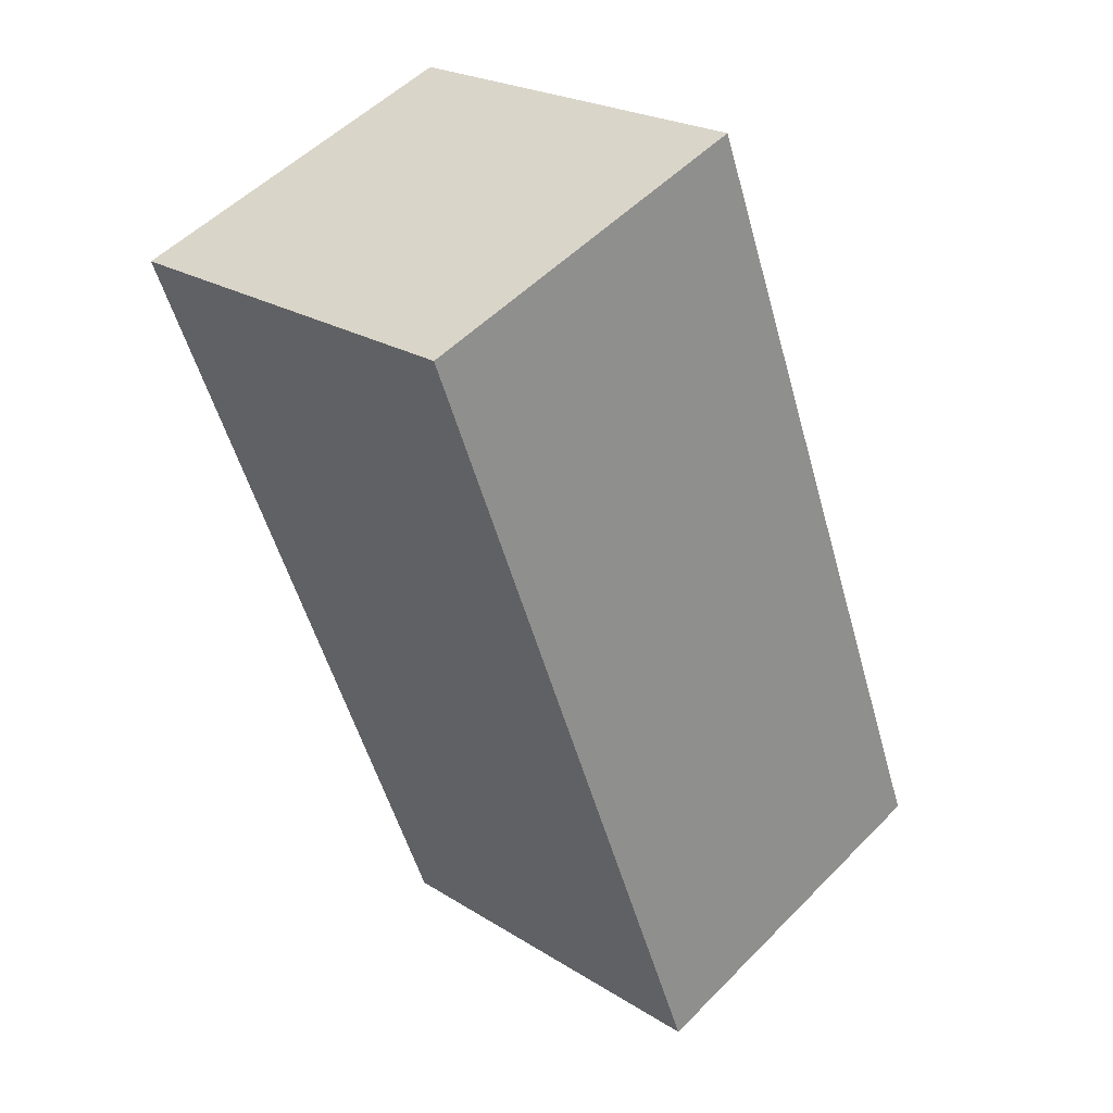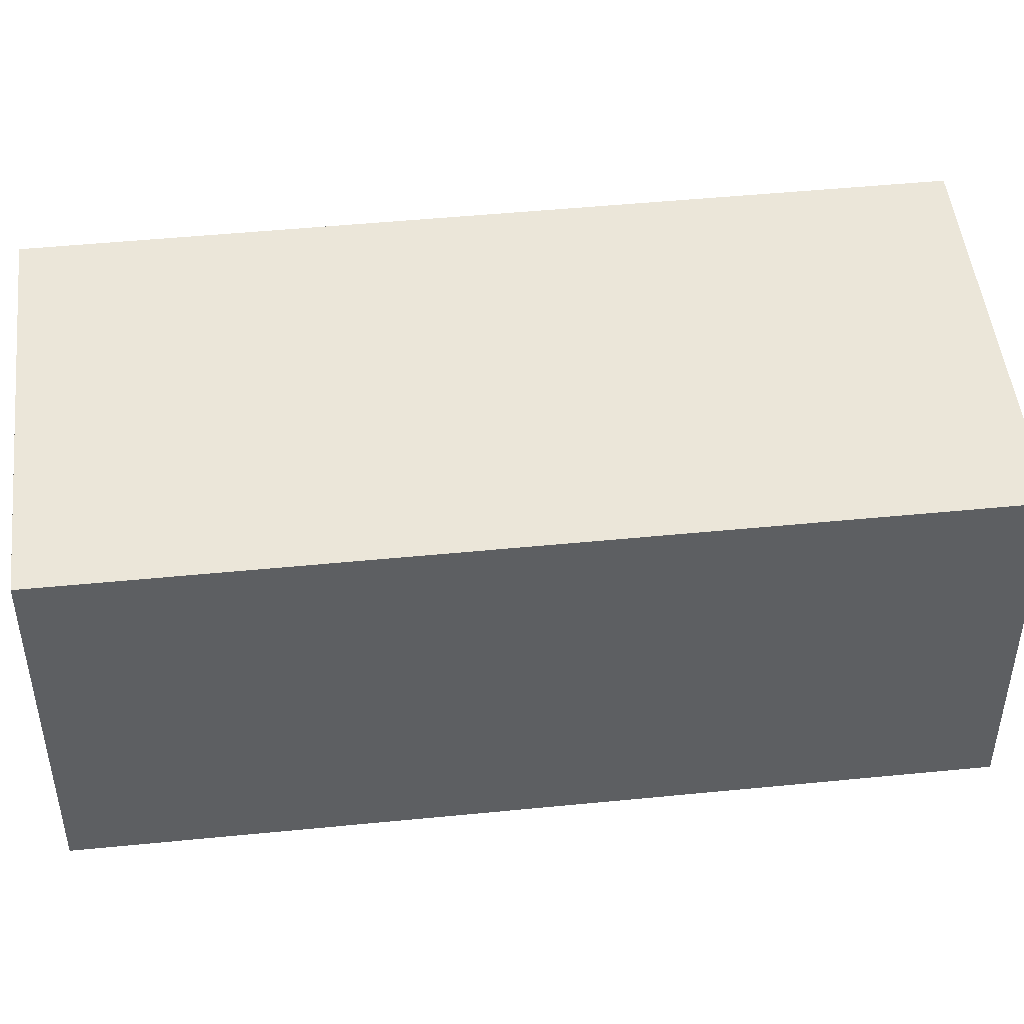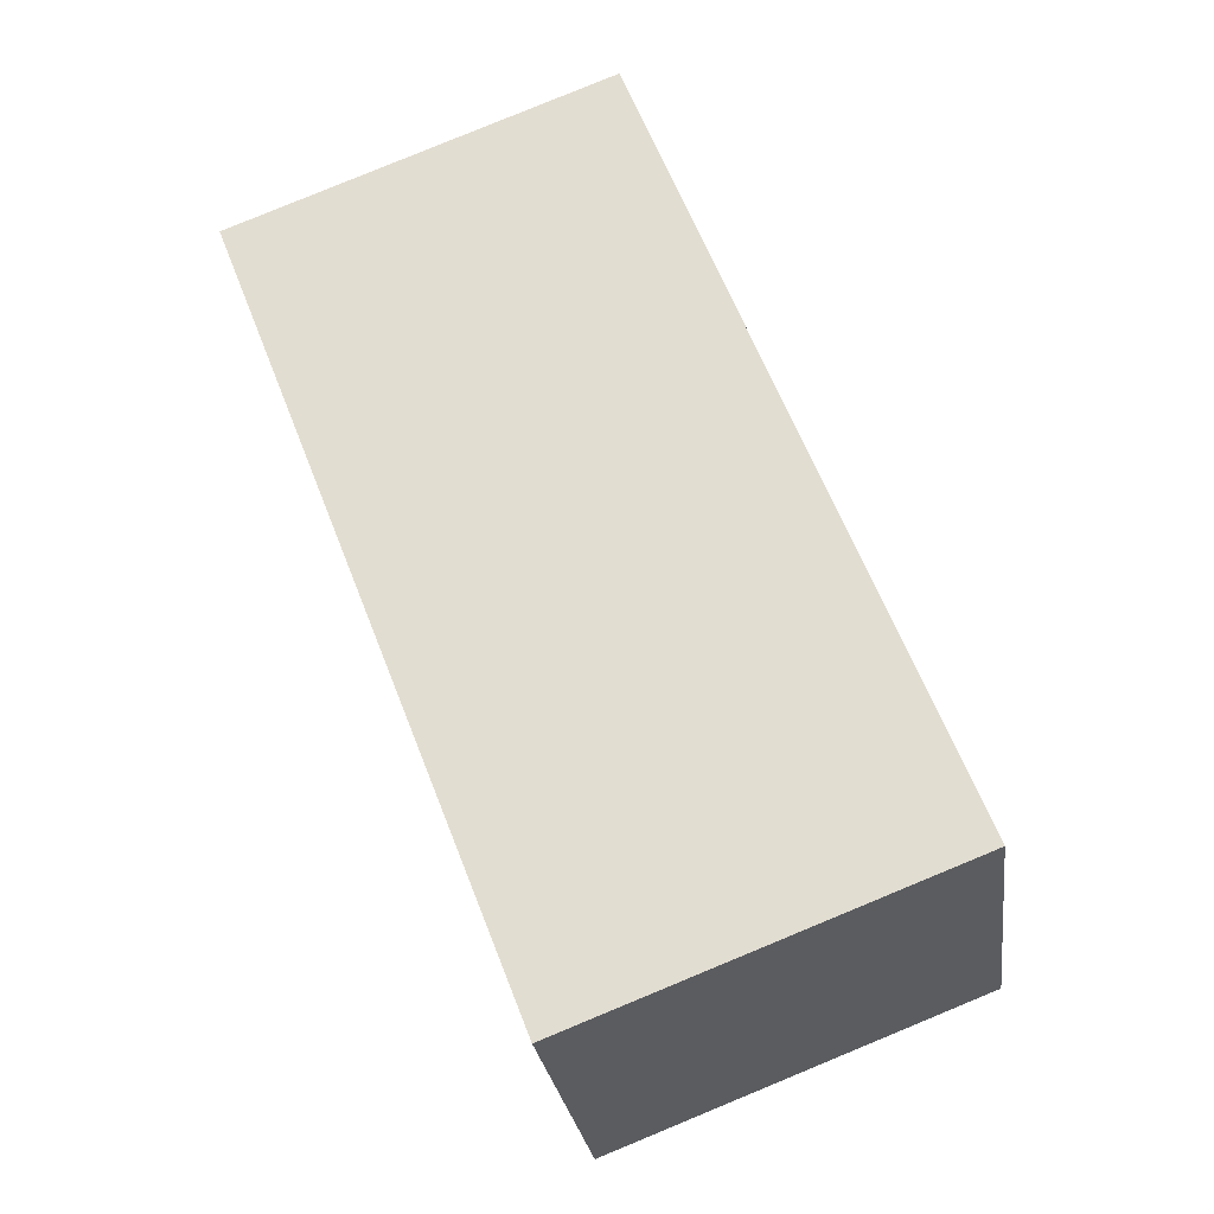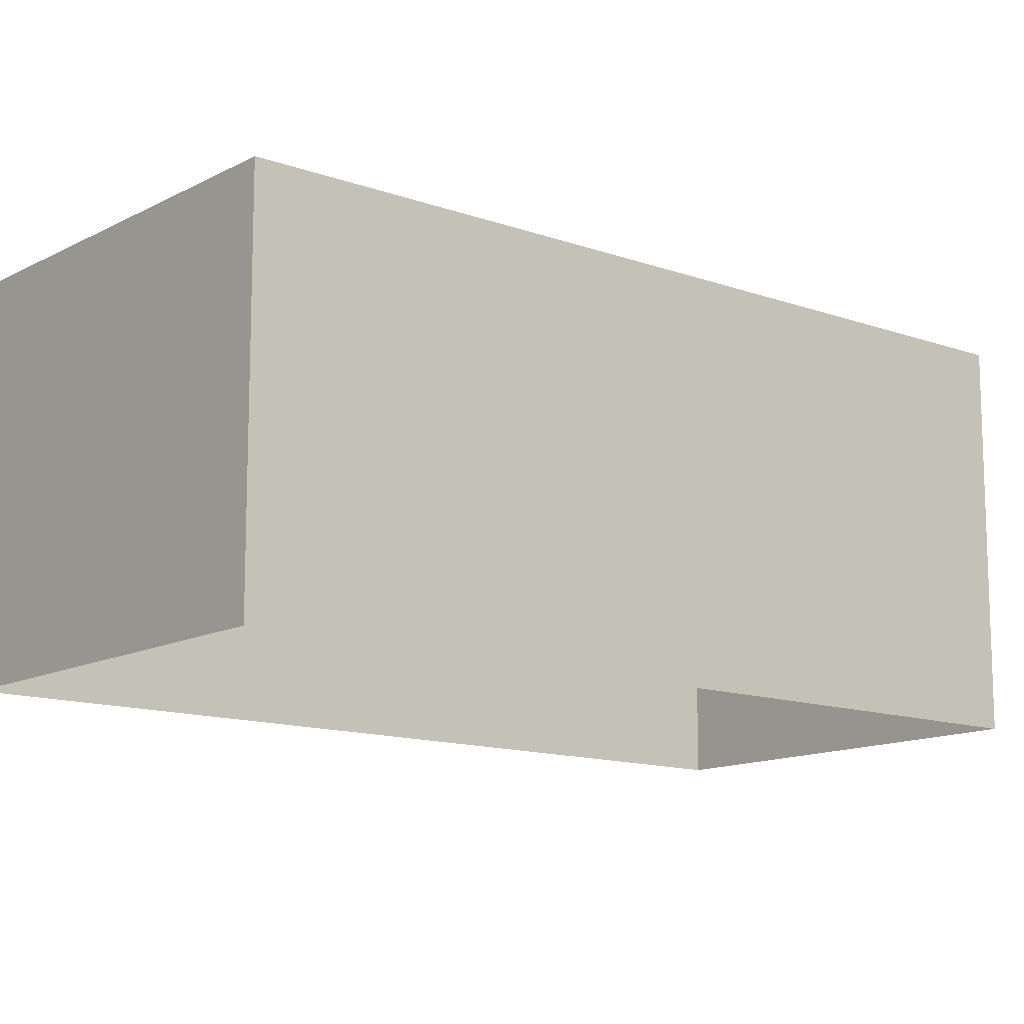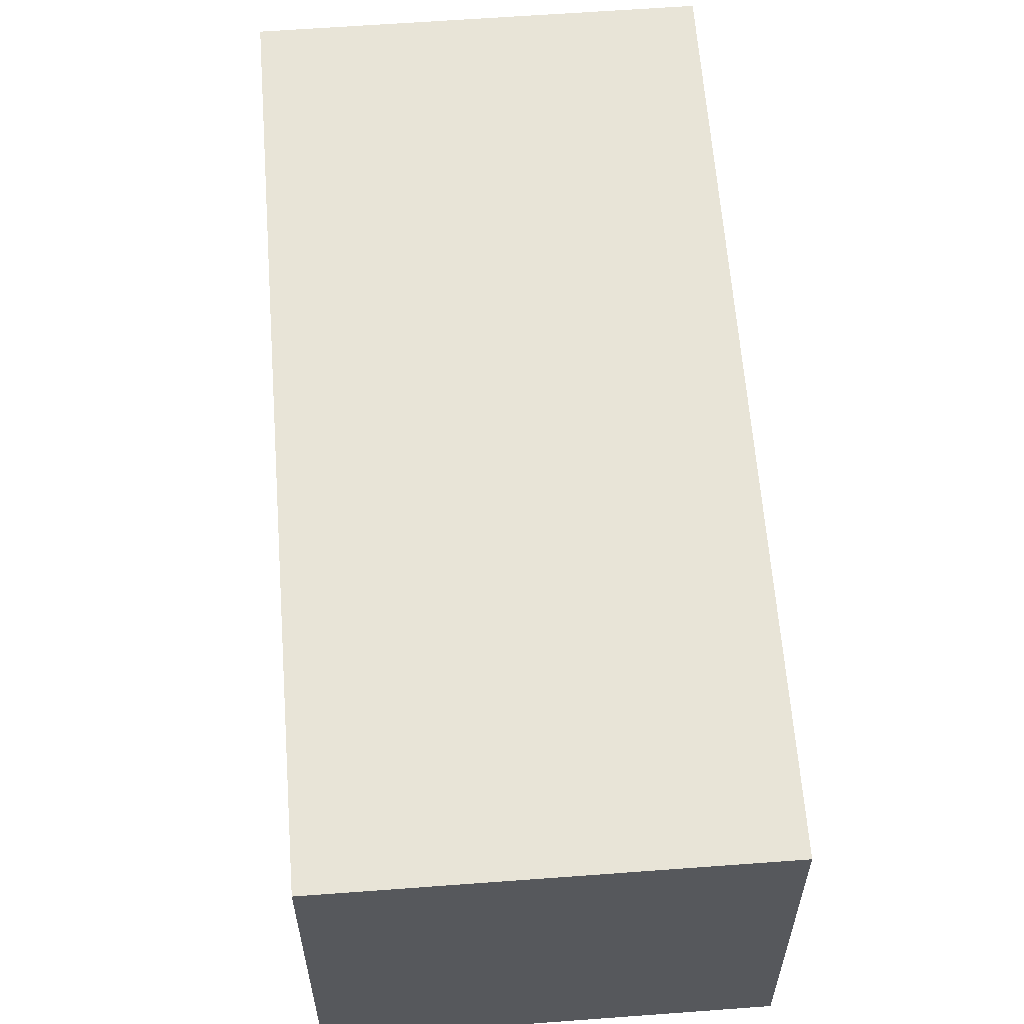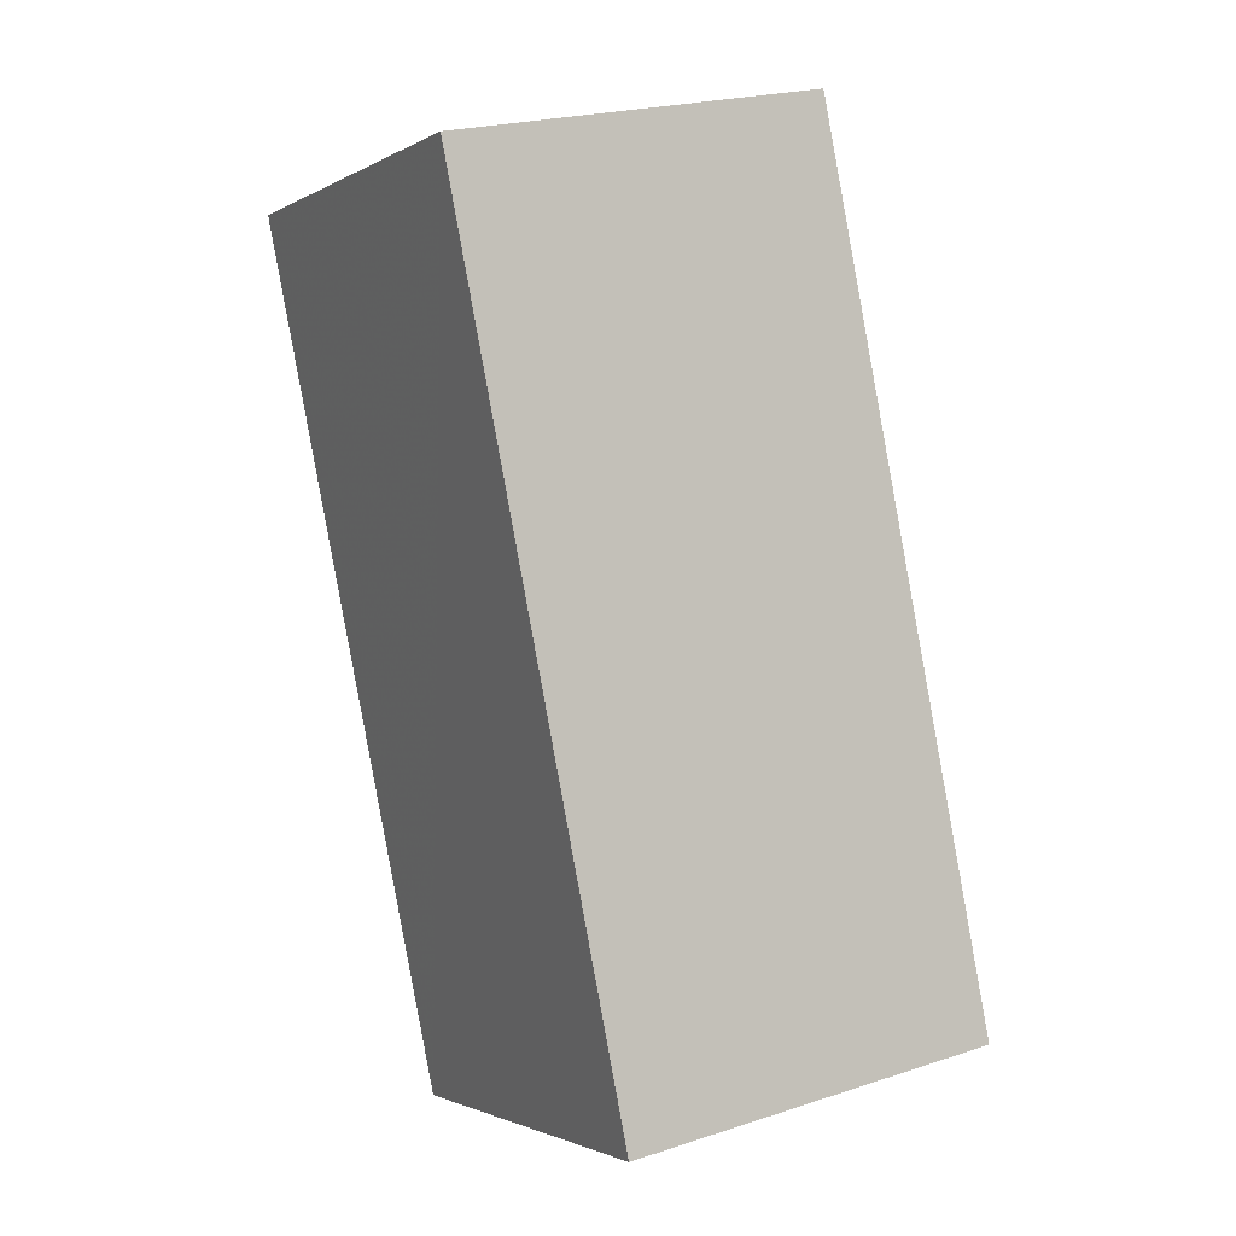
<metadata>
{"format":"obj","ext":"obj","renderer":"f3d","projection":"perspective","resolution":1024,"background":"white","views":[{"elev":52.7,"azim":42.8,"up":"+Y"},{"elev":48.3,"azim":104.8,"up":"+Z"},{"elev":-26.3,"azim":7.5,"up":"+Y"},{"elev":-12.9,"azim":-108.6,"up":"+Z"},{"elev":61.3,"azim":16.8,"up":"+Z"},{"elev":22.2,"azim":60.4,"up":"+Y"}]}
</metadata>
<code>
v -8.828e+04 -1.009e+05 2.098
v -8.828e+04 -1.009e+05 2.095
v -8.828e+04 -1.009e+05 2.098
v -8.829e+04 -1.009e+05 2.095
v -8.828e+04 -1.009e+05 7.294
v -8.828e+04 -1.009e+05 7.298
v -8.828e+04 -1.009e+05 7.298
v -8.829e+04 -1.009e+05 7.295
f 1 2 3
f 1 4 2
f 5 6 7
f 5 8 6
f 7 1 3
f 7 6 1
f 8 4 1
f 6 8 1
f 8 2 4
f 8 5 2
f 5 3 2
f 5 7 3

</code>
